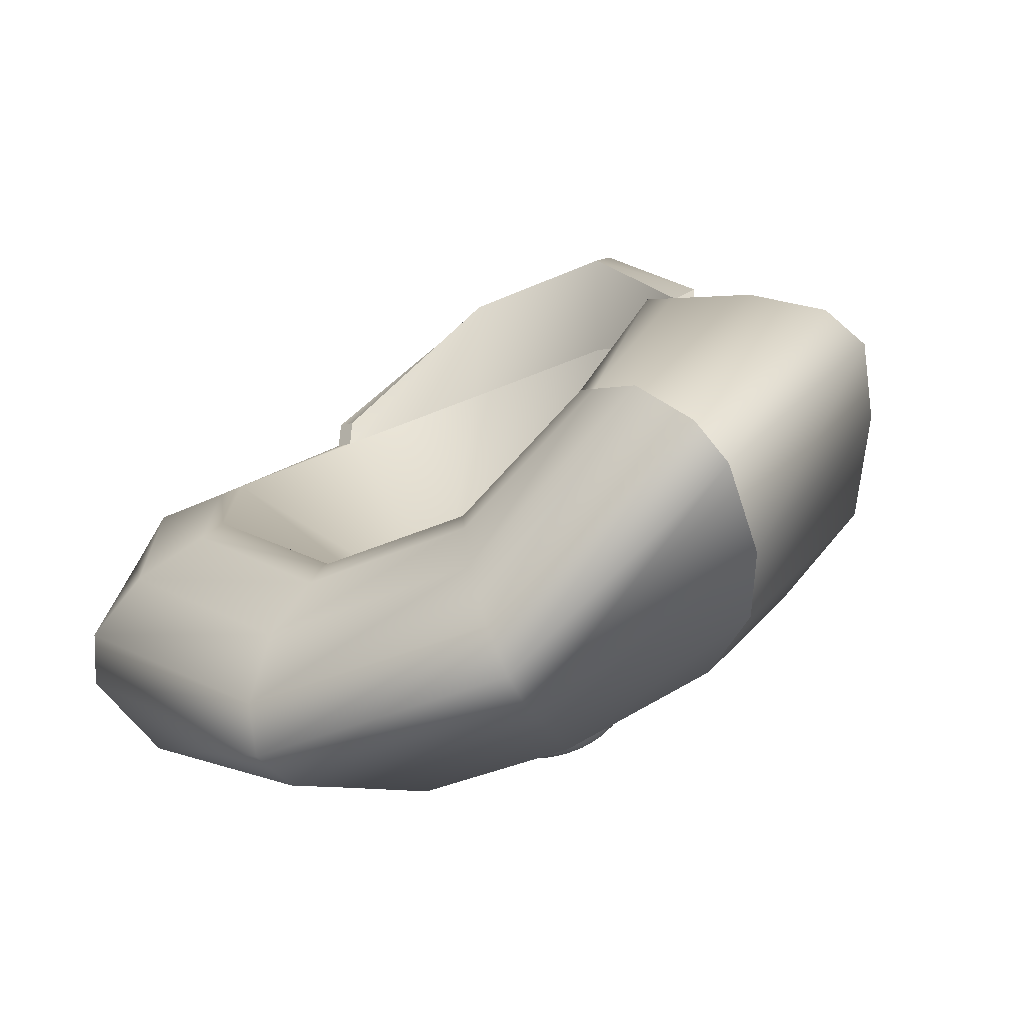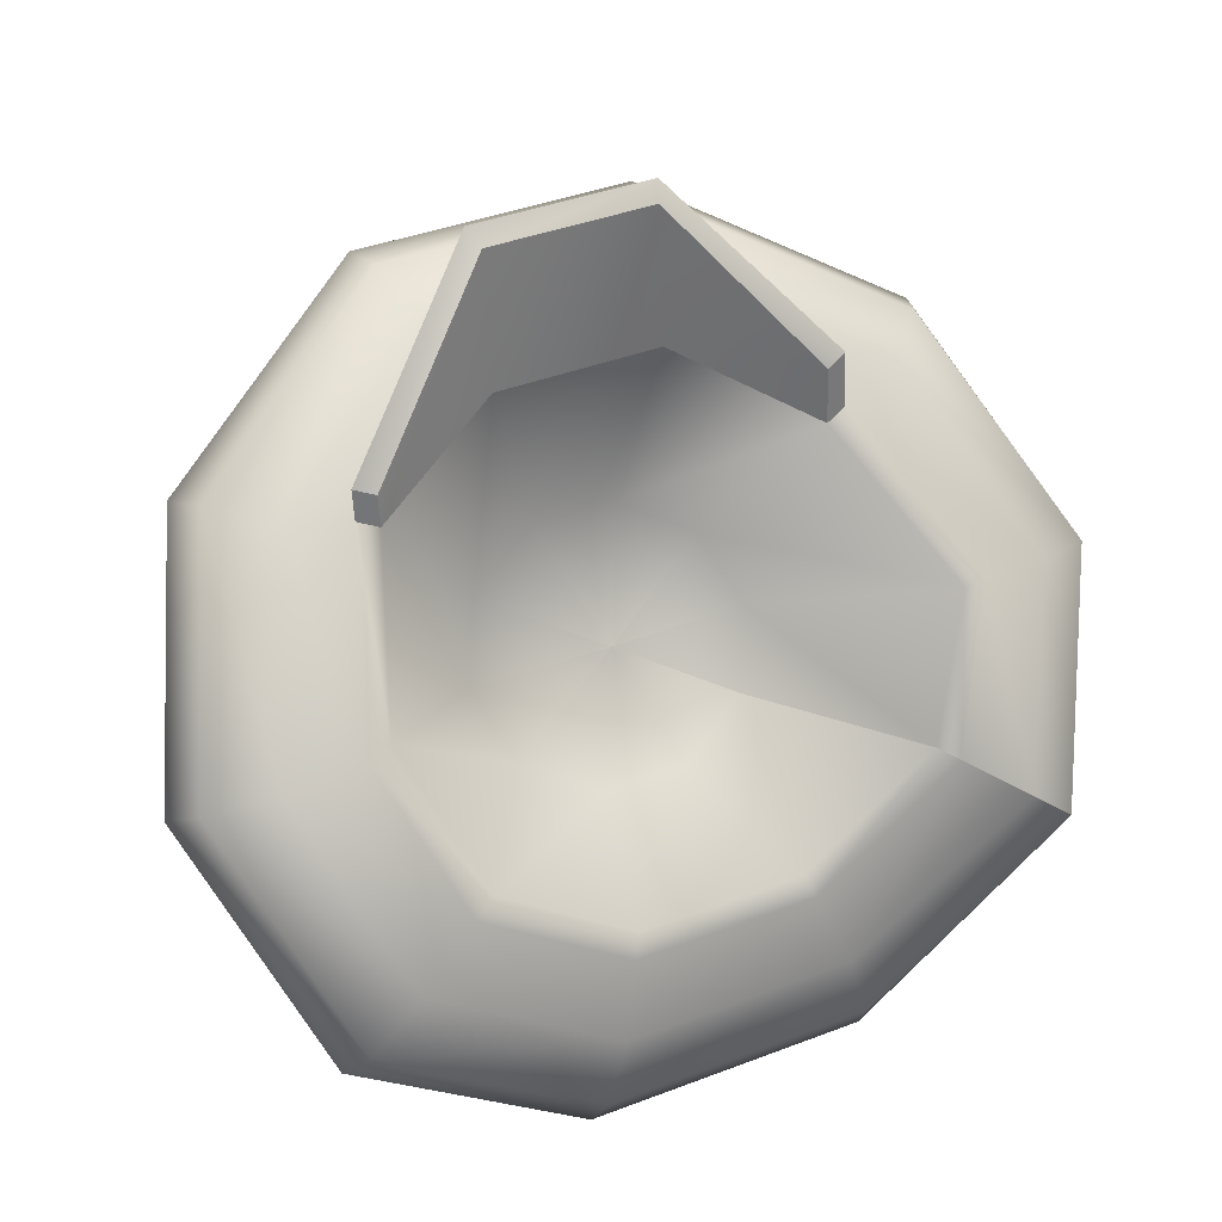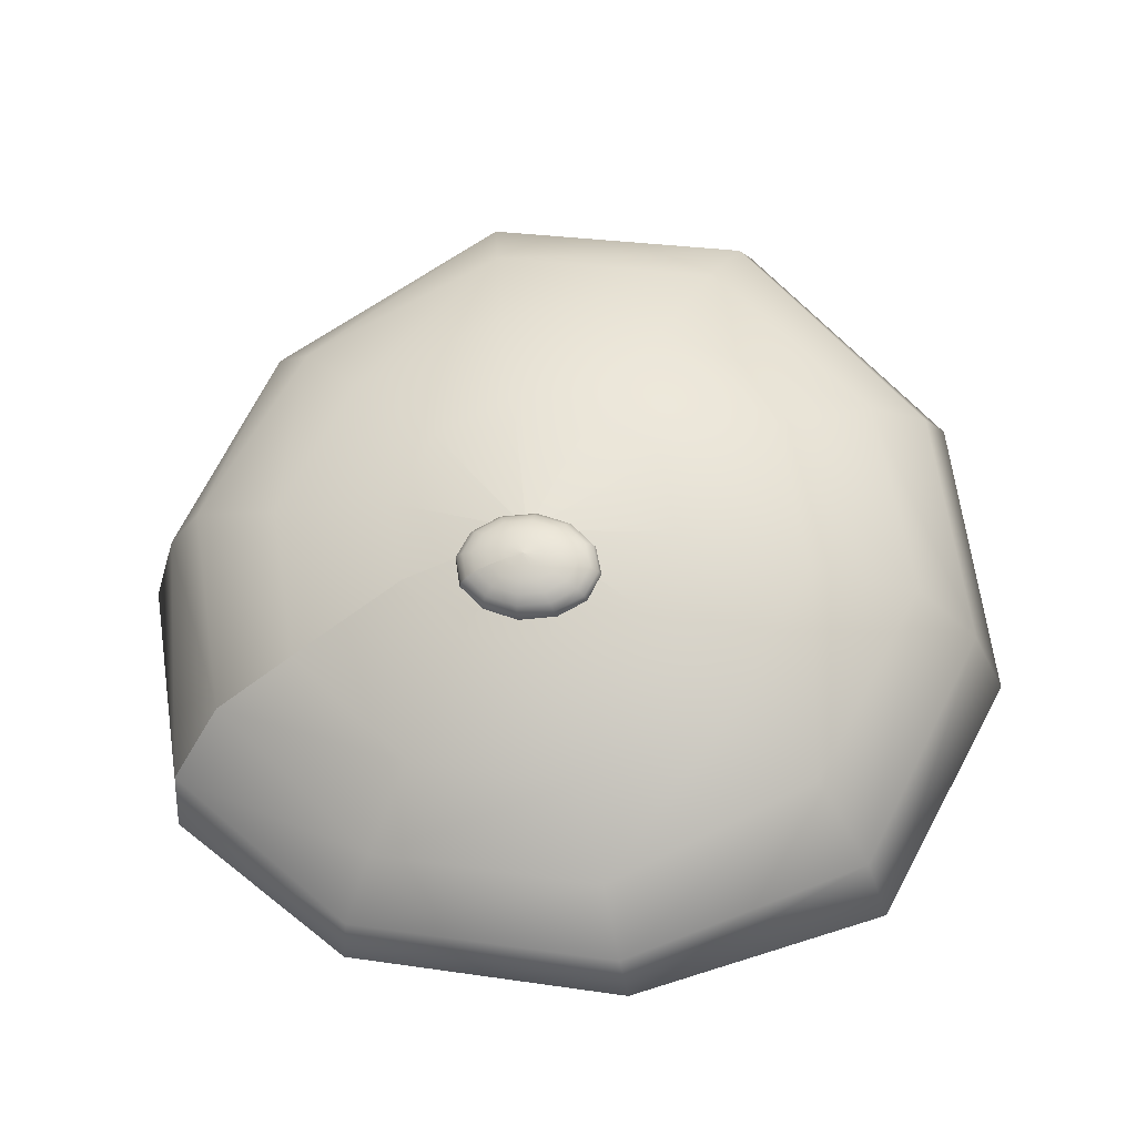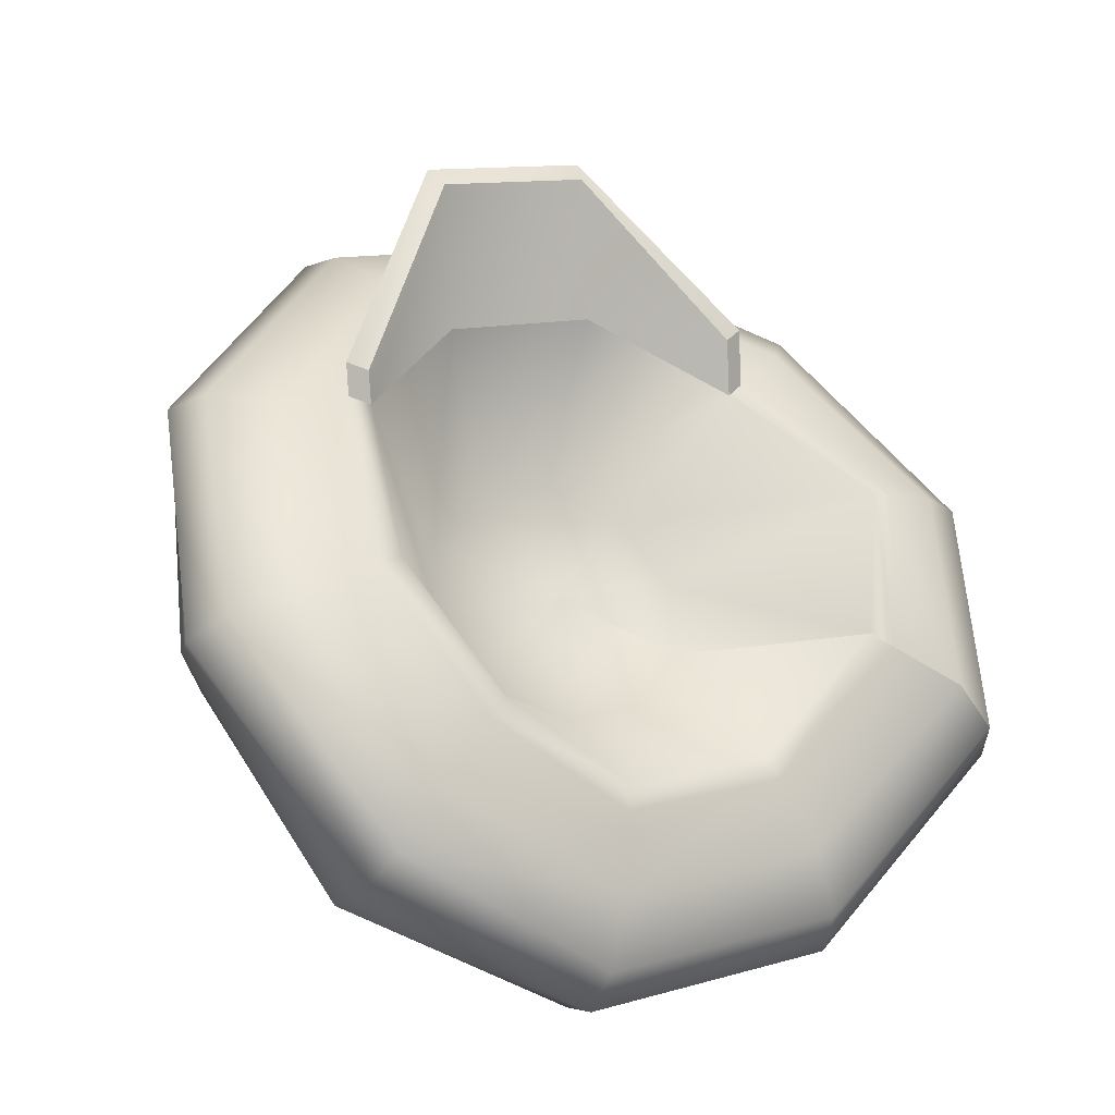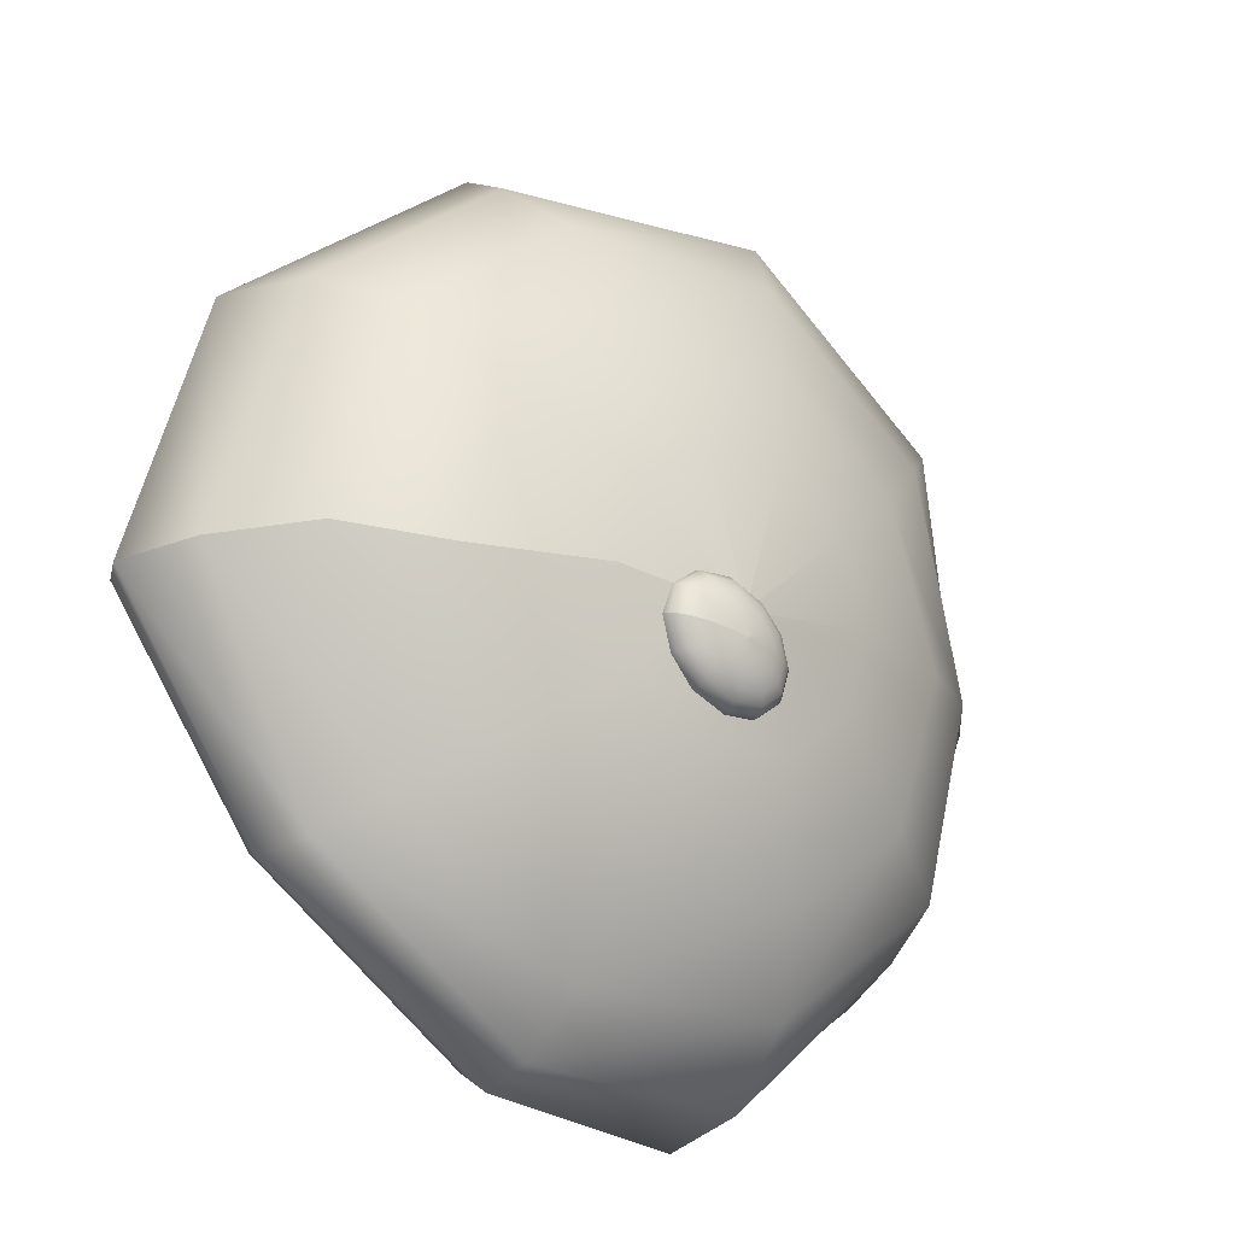
<metadata>
{"format":"obj","ext":"obj","renderer":"f3d","projection":"perspective","resolution":1024,"background":"white","views":[{"elev":-34.0,"azim":31.3,"up":"+Z"},{"elev":38.7,"azim":-24.9,"up":"+Z"},{"elev":28.4,"azim":-168.5,"up":"+Y"},{"elev":10.0,"azim":-34.9,"up":"+Z"},{"elev":-66.0,"azim":128.8,"up":"+Z"}]}
</metadata>
<code>
o ShaunGolfHat
v 0.07679 5.118 0.1435
v 0.03413 5.098 0.1169
v 0.03635 5.108 0.1058
v 0.08051 5.129 0.1334
v -0.02438 5.1 0.09513
v -0.02452 5.091 0.1066
v -0.0854 5.108 0.1041
v -0.08347 5.098 0.1153
v -0.1304 5.129 0.1304
v -0.1269 5.118 0.1406
v -0.1472 5.157 0.1669
v -0.1432 5.146 0.1759
v -0.1315 5.186 0.2039
v -0.128 5.173 0.2116
v -0.08733 5.207 0.2314
v -0.08533 5.194 0.2382
v -0.0266 5.215 0.2421
v -0.02667 5.201 0.2485
v 0.03442 5.207 0.2331
v 0.03227 5.194 0.2399
v 0.0794 5.186 0.2068
v 0.07571 5.174 0.2145
v 0.09627 5.158 0.1703
v 0.09201 5.146 0.1792
v 0.08051 5.129 0.1334
v 0.07679 5.118 0.1435
v -0.1278 5.196 0.1937
v -0.08511 5.217 0.2203
v -0.02645 5.224 0.2306
v 0.0325 5.217 0.222
v 0.07594 5.197 0.1966
v 0.09223 5.169 0.1613
v 0.07701 5.141 0.1256
v -0.07883 5.222 0.2057
v -0.1171 5.204 0.1819
v -0.143 5.169 0.158
v -0.1267 5.141 0.1227
v -0.08325 5.121 0.09736
v -0.0243 5.114 0.08868
v 0.03436 5.121 0.09902
v 0.07701 5.141 0.1256
v 0.02828 5.137 0.09695
v 0.06652 5.155 0.1208
v -0.02431 5.13 0.08768
v -0.07716 5.137 0.09546
v -0.1161 5.155 0.1182
v -0.1307 5.18 0.1498
v 0.01854 5.154 0.09977
v 0.04977 5.169 0.1192
v -0.0244 5.149 0.0922
v -0.06755 5.154 0.09855
v -0.09935 5.169 0.1171
v -0.1113 5.189 0.1429
v -0.1001 5.209 0.1691
v -0.06891 5.224 0.1886
v -0.02597 5.229 0.1961
v -0.02624 5.229 0.215
v 0.02661 5.223 0.2072
v 0.06556 5.205 0.1844
v 0.08017 5.18 0.1528
v 0.06652 5.155 0.1208
v 0.01718 5.224 0.1898
v 0.04898 5.209 0.1712
v 0.06091 5.189 0.1454
v 0.04977 5.169 0.1192
v 0.004841 5.221 0.1709
v 0.02733 5.21 0.1578
v 0.03576 5.196 0.1395
v 0.02788 5.182 0.121
v 0.002075 5.208 0.1451
v -0.009566 5.213 0.1519
v -0.02567 5.225 0.1754
v -0.05604 5.221 0.1701
v -0.07811 5.21 0.1563
v -0.08599 5.196 0.1378
v -0.07756 5.182 0.1195
v -0.05507 5.171 0.1064
v -0.02456 5.167 0.1019
v 0.005805 5.171 0.1073
v 0.02788 5.182 0.121
v -0.009067 5.188 0.119
v 0.002362 5.193 0.1261
v -0.02478 5.186 0.1162
v -0.04058 5.188 0.1185
v -0.05222 5.193 0.1253
v -0.05658 5.2 0.1348
v -0.05251 5.208 0.1443
v -0.04108 5.213 0.1515
v -0.02536 5.215 0.1542
v -0.02506 5.202 0.134
v -0.02506 5.202 0.134
v -0.02506 5.202 0.134
v -0.02506 5.202 0.134
v -0.02506 5.202 0.134
v -0.02506 5.202 0.134
v -0.02506 5.202 0.134
v -0.02506 5.202 0.134
v -0.02506 5.202 0.134
v -0.02506 5.202 0.134
v 0.00644 5.2 0.1357
v 0.002362 5.193 0.1261
v -0.02506 5.202 0.134
v -0.02506 5.202 0.134
v 0.1759 4.897 0.3365
v 0.05744 4.847 0.2685
v 0.1249 4.576 0.2336
v 0.3498 4.581 0.4085
v -0.156 4.576 0.2296
v -0.09024 4.847 0.2664
v -0.3857 4.58 0.3981
v -0.2107 4.897 0.3311
v -0.4756 4.733 0.6011
v -0.258 4.977 0.4377
v -0.392 4.959 0.8077
v -0.214 5.057 0.5457
v -0.1663 5.071 0.9094
v -0.09549 5.107 0.6137
v 0.1147 5.071 0.9134
v 0.05219 5.108 0.6158
v 0.3441 4.96 0.7753
v 0.1727 5.058 0.5512
v 0.4334 4.672 0.6285
v 0.2199 4.978 0.4445
v 0.3498 4.581 0.4085
v 0.1759 4.897 0.3365
v -0.519 4.729 0.5957
v -0.4273 4.969 0.822
v 0.4769 4.684 0.6206
v 0.379 4.97 0.7906
v 0.3853 4.562 0.3847
v -0.01912 4.967 0.4485
v -0.01912 4.967 0.4485
v -0.01912 4.967 0.4485
v -0.01912 4.967 0.4485
v -0.01912 4.967 0.4485
v -0.5306 4.999 0.821
v -0.2203 5.191 0.9844
v -0.255 5.308 1.022
v -0.6197 5.092 0.8268
v -0.6464 4.716 0.5798
v -0.7557 4.772 0.536
v -0.5226 4.528 0.2979
v -0.6102 4.525 0.2076
v -0.2066 4.51 0.07508
v -0.2388 4.507 -0.04746
v 0.18 4.511 0.08054
v 0.2157 4.507 -0.04104
v 0.4896 4.507 0.3147
v 0.5797 4.526 0.2244
v 0.1996 5.308 1.028
v 0.1663 5.192 0.9899
v 0.5702 5.094 0.8436
v 0.4816 5 0.8353
v 0.7152 4.774 0.5567
v 0.6048 4.717 0.5974
v 0.5797 4.526 0.2244
v 0.4896 4.507 0.3147
v 0.2284 4.549 -0.1152
v 0.6112 4.576 0.161
v -0.2495 4.549 -0.122
v -0.64 4.574 0.1434
v 0.6012 5.169 0.8142
v 0.2114 5.391 1.009
v -0.2665 5.391 1.002
v -0.65 5.167 0.7965
v -0.793 4.834 0.4886
v 0.2169 4.632 -0.1347
v 0.5814 4.724 0.0893
v -0.2377 4.632 -0.1411
v -0.6086 4.722 0.07249
v -0.6186 5.217 0.7332
v -0.7432 4.953 0.4445
v -0.2538 5.433 0.9279
v 0.2007 5.433 0.9343
v 0.5714 5.219 0.75
v 0.701 4.973 0.4655
v 0.7536 4.836 0.5105
v 0.6112 4.576 0.161
v 0.5814 4.724 0.0893
v -0.5284 5.276 0.6352
v -0.2181 5.429 0.8063
v 0.1685 5.43 0.8118
v 0.4839 5.282 0.6482
v 0.6077 5.09 0.3632
v 0.4924 4.879 0.08051
v -0.1624 5.399 0.6051
v -0.3877 5.304 0.4757
v -0.6436 5.088 0.3455
v -0.5198 4.878 0.06621
v -0.2044 4.748 -0.103
v 0.1822 4.749 -0.09757
v 0.4924 4.879 0.08051
v 0.1285 4.905 -0.05159
v 0.3539 4.999 0.07779
v -0.1524 4.904 -0.05556
v -0.3816 4.998 0.0674
v -0.4715 5.151 0.2703
v 0.0599 5.078 0.07306
v 0.1784 5.128 0.1411
v -0.08778 5.078 0.07097
v -0.2083 5.127 0.1356
v -0.2555 5.208 0.2423
v -0.2115 5.288 0.3503
v -0.09303 5.338 0.4183
v 0.05465 5.338 0.4204
v 0.1185 5.399 0.6091
v 0.3477 5.305 0.4861
v 0.4376 5.152 0.2832
v 0.3539 4.999 0.07779
v 0.1751 5.289 0.3557
v 0.2224 5.208 0.2491
v 0.1784 5.128 0.1411
v -0.01598 5.207 0.2045
v -0.01598 5.207 0.2045
v -0.01598 5.207 0.2045
v -0.01598 5.207 0.2045
v 0.1389 4.56 0.1947
v 0.3853 4.562 0.3847
v -0.1688 4.559 0.1904
v -0.4205 4.567 0.3727
v -0.3928 4.964 0.8624
v -0.1697 5.085 1.151
v -0.1835 5.115 1.175
v -0.4281 4.974 0.8766
v 0.1243 5.116 1.179
v 0.1112 5.085 1.155
v 0.3776 4.975 0.888
v 0.3427 4.965 0.8728
v -0.01912 4.967 0.4485
v -0.01912 4.967 0.4485
v -0.01912 4.967 0.4485
v -0.01912 4.967 0.4485
v -0.01912 4.967 0.4485
v -0.01598 5.207 0.2045
v -0.01598 5.207 0.2045
v -0.01598 5.207 0.2045
v -0.01598 5.207 0.2045
v -0.01598 5.207 0.2045
v -0.01598 5.207 0.2045
v -0.1801 5.102 0.9333
v 0.1277 5.102 0.9377
v -0.392 4.959 0.8077
v -0.1663 5.071 0.9094
v -0.1697 5.085 1.151
v -0.3928 4.964 0.8624
v 0.1112 5.085 1.155
v 0.1147 5.071 0.9134
v 0.3427 4.965 0.8728
v 0.3441 4.96 0.7753
v -0.1801 5.102 0.9333
v -0.4273 4.969 0.822
v -0.4281 4.974 0.8766
v -0.1835 5.115 1.175
v 0.1277 5.102 0.9377
v 0.1243 5.116 1.179
v 0.379 4.97 0.7906
v 0.3776 4.975 0.888
v -0.4273 4.969 0.822
v -0.392 4.959 0.8077
v -0.3928 4.964 0.8624
v -0.4281 4.974 0.8766
v 0.3441 4.96 0.7753
v 0.379 4.97 0.7906
v 0.3776 4.975 0.888
v 0.3427 4.965 0.8728
f 1 2 3
f 1 3 4
f 2 5 3
f 2 6 5
f 6 7 5
f 6 8 7
f 8 9 7
f 8 10 9
f 10 11 9
f 10 12 11
f 12 13 11
f 12 14 13
f 14 15 13
f 14 16 15
f 16 17 15
f 16 18 17
f 18 19 17
f 18 20 19
f 20 21 19
f 20 22 21
f 22 23 21
f 22 24 23
f 24 25 23
f 24 26 25
f 11 13 27
f 13 15 28
f 13 28 27
f 15 17 29
f 15 29 28
f 17 19 30
f 17 30 29
f 19 21 31
f 19 31 30
f 21 23 32
f 21 32 31
f 23 25 33
f 23 33 32
f 27 28 34
f 27 34 35
f 36 27 35
f 11 27 36
f 9 11 36
f 9 36 37
f 7 9 37
f 7 37 38
f 5 7 38
f 5 38 39
f 3 5 39
f 3 39 40
f 4 3 40
f 4 40 41
f 41 40 42
f 41 42 43
f 40 39 44
f 40 44 42
f 39 38 45
f 39 45 44
f 38 37 46
f 38 46 45
f 37 47 46
f 37 36 47
f 36 35 47
f 43 42 48
f 43 48 49
f 42 44 50
f 42 50 48
f 44 45 51
f 44 51 50
f 45 46 52
f 45 52 51
f 46 47 53
f 46 53 52
f 47 35 54
f 47 54 53
f 35 55 54
f 35 34 55
f 34 56 55
f 34 57 56
f 28 57 34
f 28 29 57
f 29 58 57
f 29 30 58
f 30 59 58
f 30 31 59
f 31 60 59
f 31 32 60
f 32 61 60
f 32 33 61
f 57 58 62
f 57 62 56
f 58 59 63
f 58 63 62
f 59 60 64
f 59 64 63
f 60 61 65
f 60 65 64
f 56 62 66
f 62 63 67
f 62 67 66
f 63 64 68
f 63 68 67
f 64 65 69
f 64 69 68
f 66 67 70
f 66 70 71
f 72 66 71
f 56 66 72
f 55 56 72
f 55 72 73
f 54 55 73
f 54 73 74
f 53 54 74
f 53 74 75
f 52 53 75
f 52 75 76
f 51 52 76
f 51 76 77
f 50 51 77
f 50 77 78
f 48 50 78
f 48 78 79
f 49 48 79
f 49 79 80
f 80 79 81
f 80 81 82
f 79 78 83
f 79 83 81
f 78 77 84
f 78 84 83
f 77 76 85
f 77 85 84
f 76 75 86
f 76 86 85
f 75 87 86
f 75 74 87
f 74 88 87
f 74 73 88
f 73 89 88
f 73 72 89
f 72 71 89
f 82 81 90
f 81 83 91
f 83 84 92
f 84 85 93
f 85 86 94
f 86 87 95
f 87 88 96
f 88 89 97
f 89 71 98
f 71 70 99
f 67 100 70
f 67 68 100
f 68 101 100
f 68 69 101
f 70 100 102
f 100 101 103
f 104 105 106
f 104 106 107
f 105 108 106
f 105 109 108
f 109 110 108
f 109 111 110
f 111 112 110
f 111 113 112
f 113 114 112
f 113 115 114
f 115 116 114
f 115 117 116
f 117 118 116
f 117 119 118
f 119 120 118
f 119 121 120
f 121 122 120
f 121 123 122
f 123 124 122
f 123 125 124
f 110 112 126
f 112 114 127
f 112 127 126
f 120 122 128
f 120 128 129
f 122 124 130
f 122 130 128
f 117 115 131
f 119 117 132
f 121 119 133
f 123 121 134
f 125 123 135
f 126 127 136
f 127 137 136
f 136 137 138
f 136 138 139
f 140 136 139
f 140 139 141
f 142 140 141
f 142 141 143
f 144 142 143
f 144 143 145
f 146 144 145
f 146 145 147
f 148 146 147
f 148 147 149
f 137 150 138
f 137 151 150
f 151 152 150
f 151 153 152
f 153 154 152
f 153 155 154
f 155 156 154
f 155 157 156
f 149 147 158
f 149 158 159
f 147 145 160
f 147 160 158
f 145 161 160
f 150 152 162
f 150 162 163
f 138 150 163
f 138 163 164
f 139 138 164
f 139 164 165
f 141 139 165
f 141 165 166
f 143 141 166
f 143 166 161
f 145 143 161
f 159 158 167
f 159 167 168
f 158 160 169
f 158 169 167
f 160 161 170
f 160 170 169
f 166 165 171
f 166 171 172
f 161 166 172
f 161 172 170
f 165 164 173
f 165 173 171
f 164 174 173
f 164 163 174
f 163 175 174
f 163 162 175
f 162 176 175
f 162 177 176
f 152 177 162
f 152 154 177
f 154 178 177
f 154 156 178
f 177 178 179
f 177 179 176
f 172 171 180
f 171 173 181
f 171 181 180
f 173 174 182
f 173 182 181
f 174 175 183
f 174 183 182
f 175 176 184
f 175 184 183
f 176 179 185
f 176 185 184
f 180 181 186
f 180 186 187
f 188 180 187
f 172 180 188
f 170 172 188
f 170 188 189
f 169 170 189
f 169 189 190
f 167 169 190
f 167 190 191
f 168 167 191
f 168 191 192
f 192 191 193
f 192 193 194
f 191 190 195
f 191 195 193
f 190 189 196
f 190 196 195
f 189 188 197
f 189 197 196
f 188 187 197
f 194 193 198
f 194 198 199
f 193 195 200
f 193 200 198
f 195 196 201
f 195 201 200
f 196 197 202
f 196 202 201
f 197 203 202
f 197 187 203
f 187 204 203
f 187 186 204
f 186 205 204
f 186 206 205
f 181 206 186
f 181 182 206
f 182 207 206
f 182 183 207
f 183 208 207
f 183 184 208
f 184 209 208
f 184 185 209
f 206 207 210
f 206 210 205
f 207 208 211
f 207 211 210
f 208 209 212
f 208 212 211
f 204 205 213
f 205 210 214
f 210 211 215
f 211 212 216
f 107 106 217
f 107 217 218
f 106 219 217
f 106 108 219
f 108 220 219
f 108 110 220
f 110 126 220
f 220 126 140
f 126 136 140
f 220 140 142
f 219 220 142
f 219 142 144
f 217 219 144
f 217 144 146
f 218 217 146
f 218 146 148
f 221 222 223
f 221 223 224
f 222 225 223
f 222 226 225
f 226 227 225
f 226 228 227
f 105 104 229
f 109 105 230
f 111 109 231
f 113 111 232
f 115 113 233
f 199 198 234
f 198 200 235
f 200 201 236
f 201 202 237
f 202 203 238
f 203 204 239
f 127 240 137
f 240 151 137
f 240 241 151
f 241 153 151
f 241 129 153
f 129 155 153
f 129 128 155
f 128 157 155
f 128 130 157
f 242 243 244
f 242 244 245
f 243 246 244
f 243 247 246
f 247 248 246
f 247 249 248
f 250 251 252
f 250 252 253
f 254 250 253
f 254 253 255
f 256 254 255
f 256 255 257
f 258 259 260
f 258 260 261
f 262 263 264
f 262 264 265

</code>
